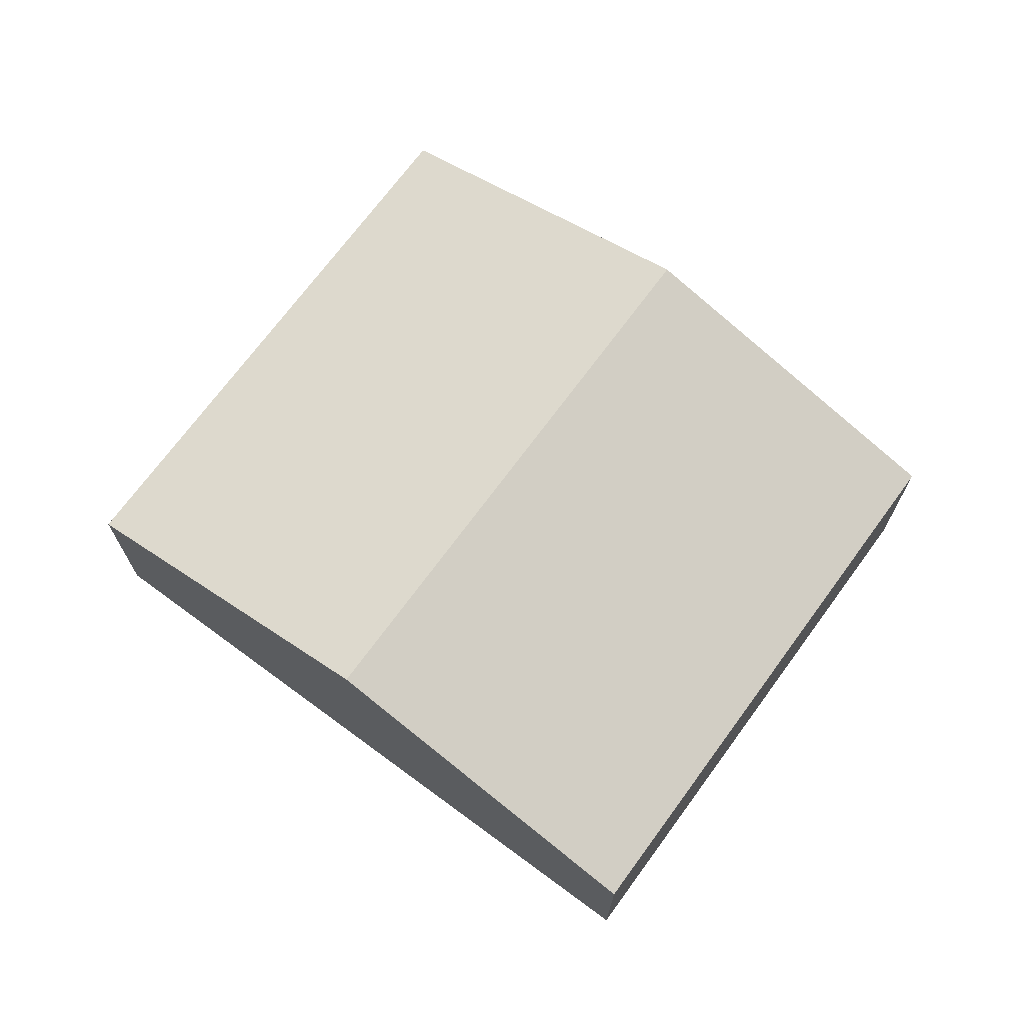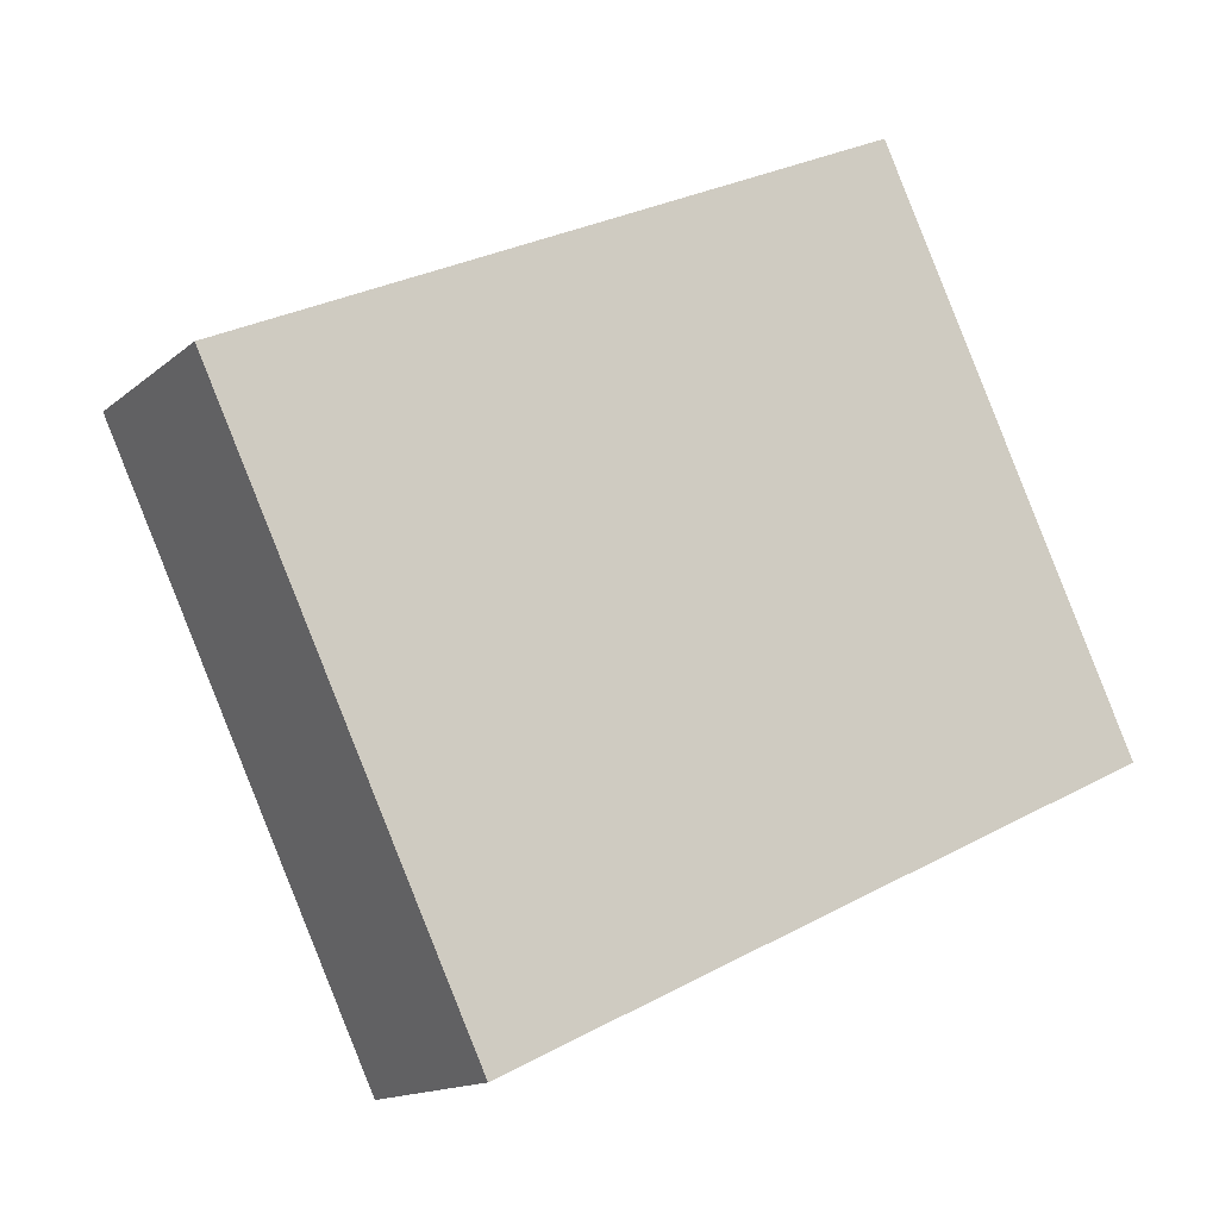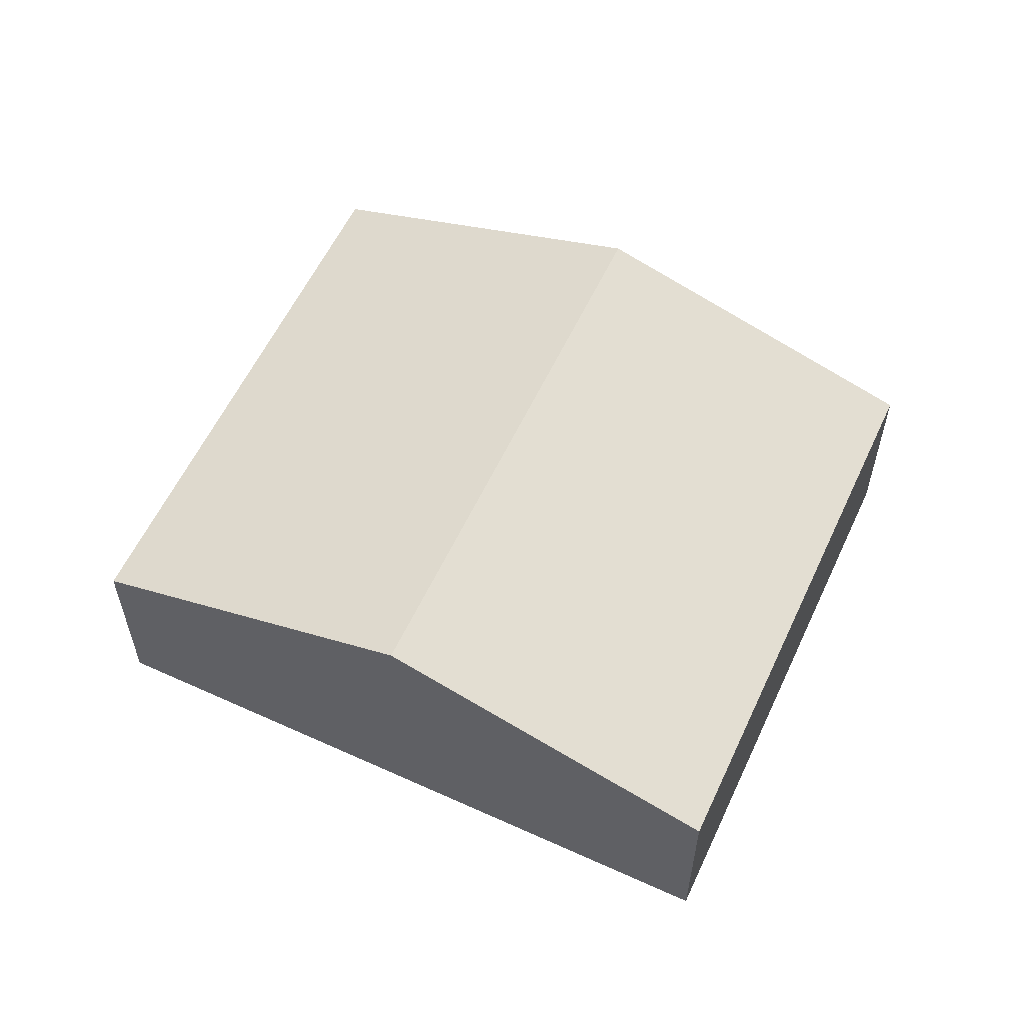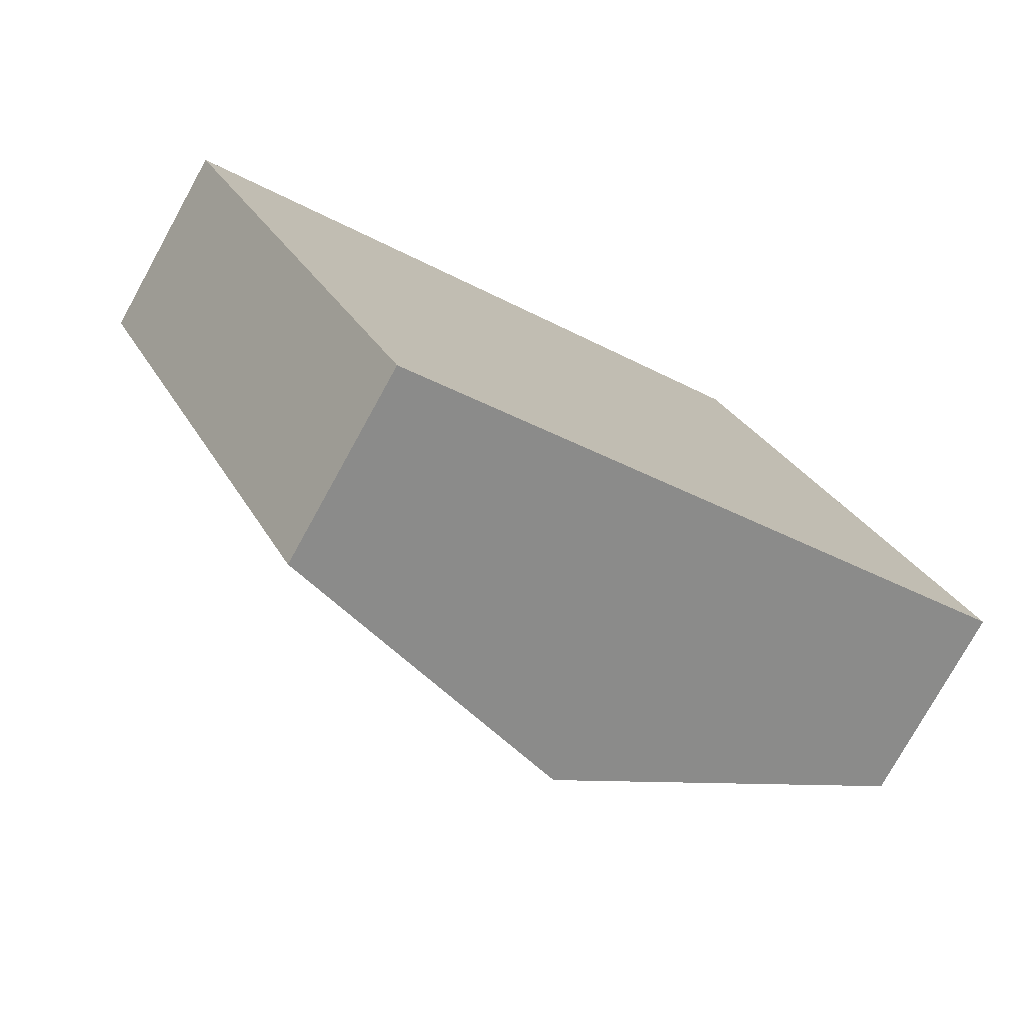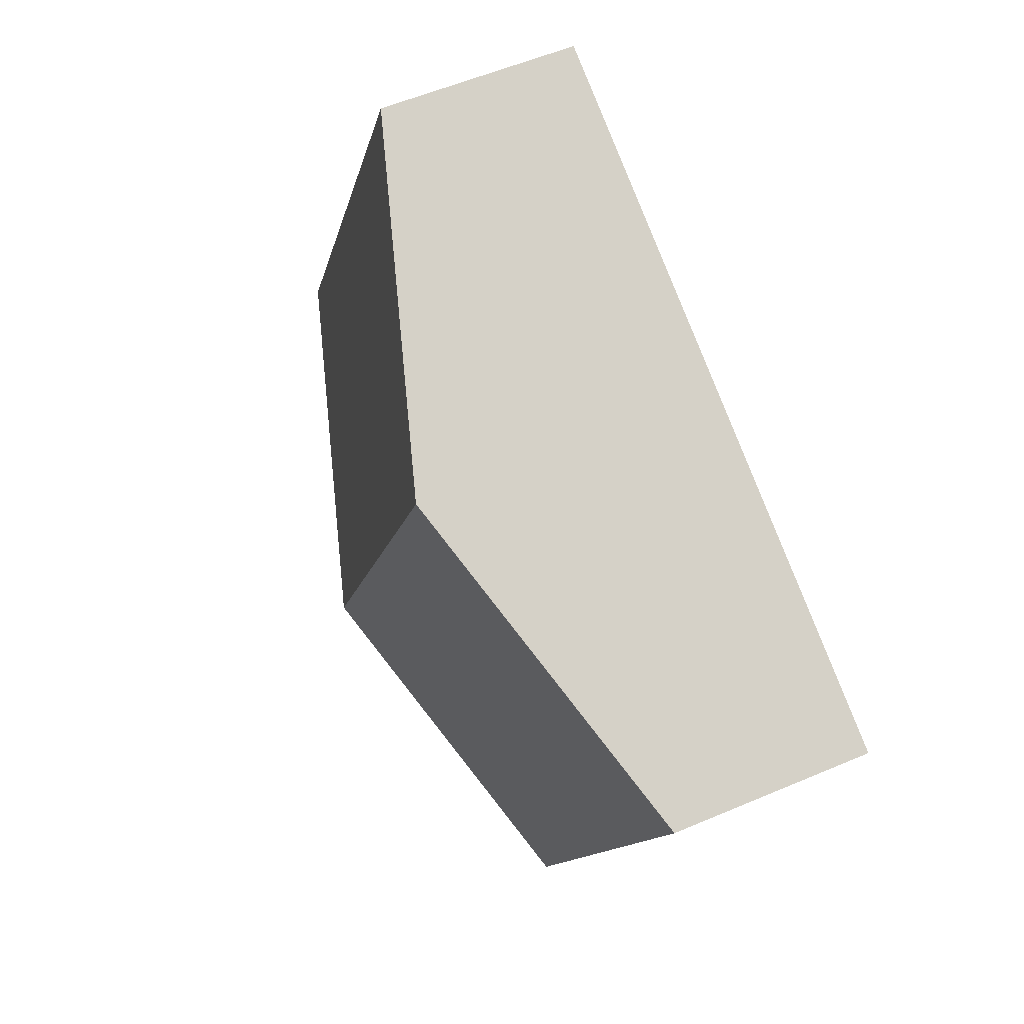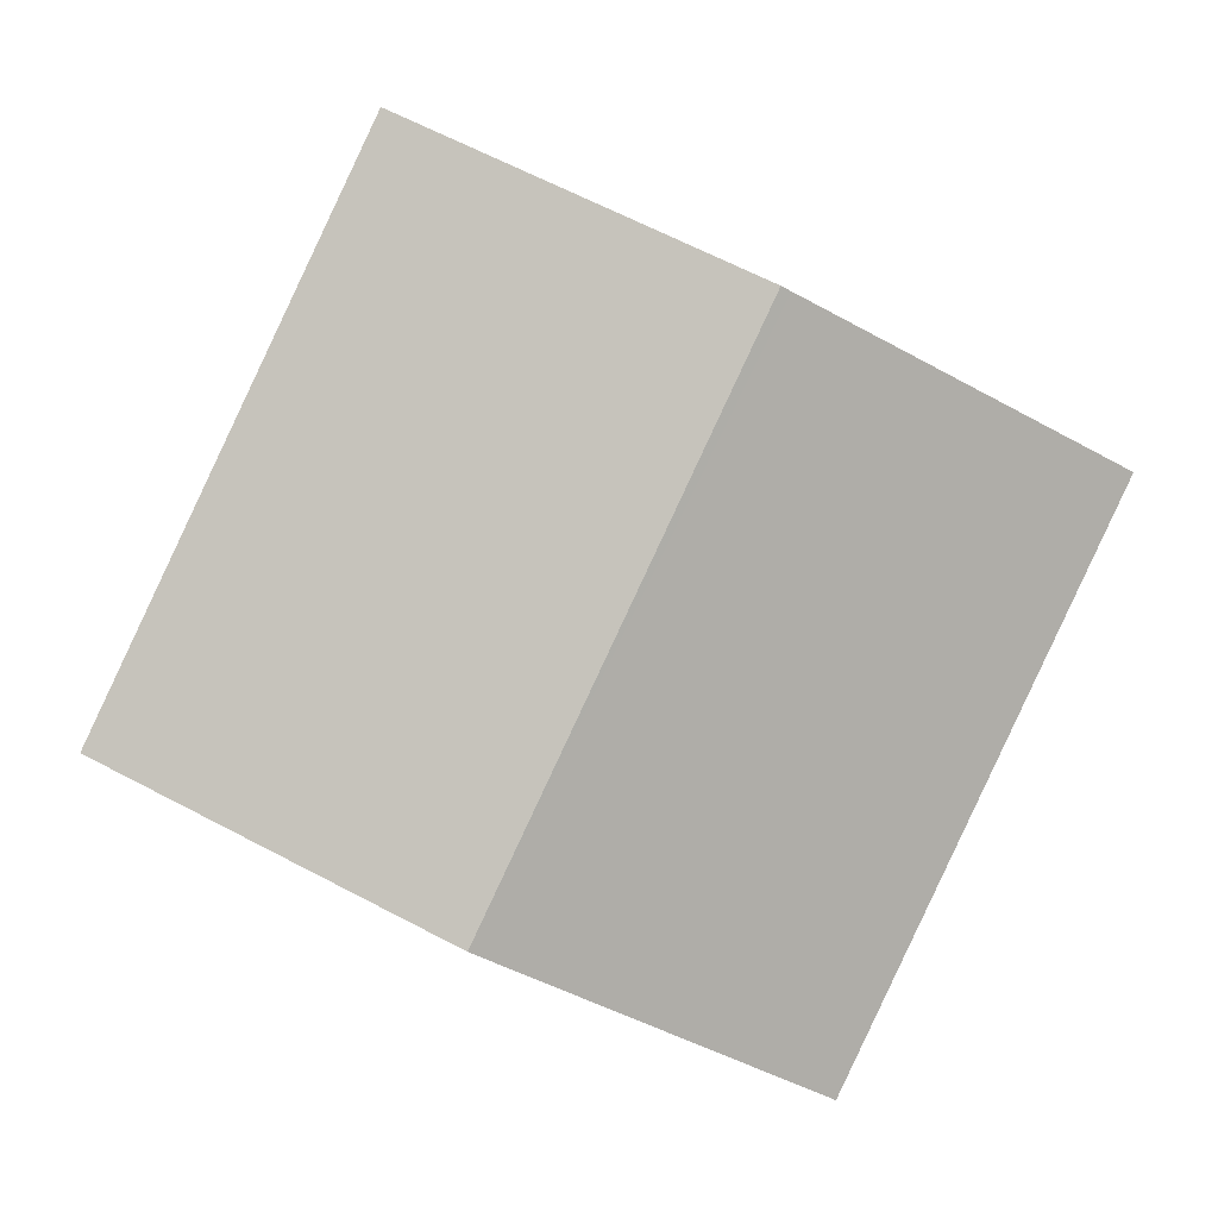
<metadata>
{"format":"obj","ext":"obj","renderer":"f3d","projection":"perspective","resolution":1024,"background":"white","views":[{"elev":70.9,"azim":11.0,"up":"+Y"},{"elev":-14.2,"azim":-30.1,"up":"+Z"},{"elev":58.1,"azim":179.6,"up":"+Y"},{"elev":-76.7,"azim":-28.9,"up":"+Z"},{"elev":55.4,"azim":-114.3,"up":"+Z"},{"elev":3.5,"azim":175.3,"up":"+Z"}]}
</metadata>
<code>
v  14.12 13.3 6.695
v  39.4 8.612 -10.28
v  25.32 13.3 -17.03
v  31.49 8.606 6.506
v  28.25 8.604 13.4
v  0 8.609 5.271e-16
v  11.22 8.609 -23.77
v  13.72 13.16 6.506
v  0 0 0
v  13.72 -3.984e-16 6.506
v  14.12 -4.099e-16 6.695
v  28.25 -8.203e-16 13.4
v  31.49 -3.984e-16 6.506
v  39.4 6.296e-16 -10.28
v  25.32 1.043e-15 -17.03
v  11.22 1.456e-15 -23.77
g defaultobject
f 1 2 3
f 2 1 4
f 4 1 5
f 6 3 7
f 3 6 8
f 3 8 1
f 9 8 6
f 8 9 10
f 8 10 1
f 1 10 5
f 5 10 11
f 5 11 12
f 12 4 5
f 4 12 2
f 2 12 13
f 2 13 14
f 14 3 2
f 3 14 15
f 3 15 7
f 7 15 16
f 16 6 7
f 6 16 9
f 11 13 12
f 13 11 14
f 14 11 10
f 14 10 9
f 14 9 16
f 14 16 15

</code>
